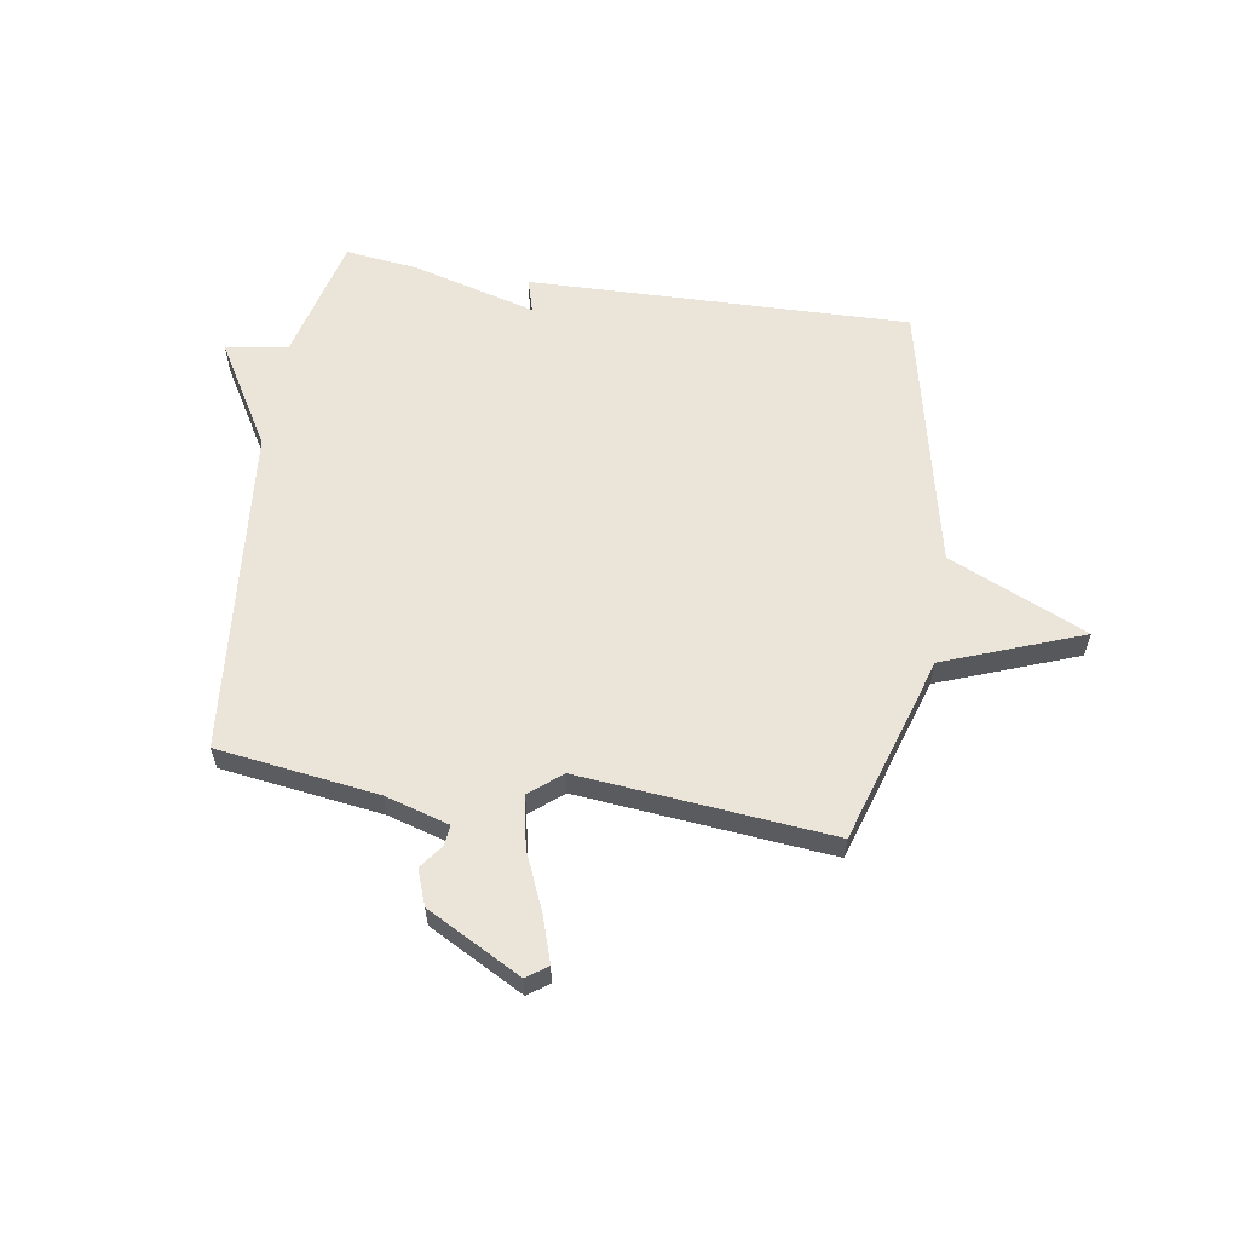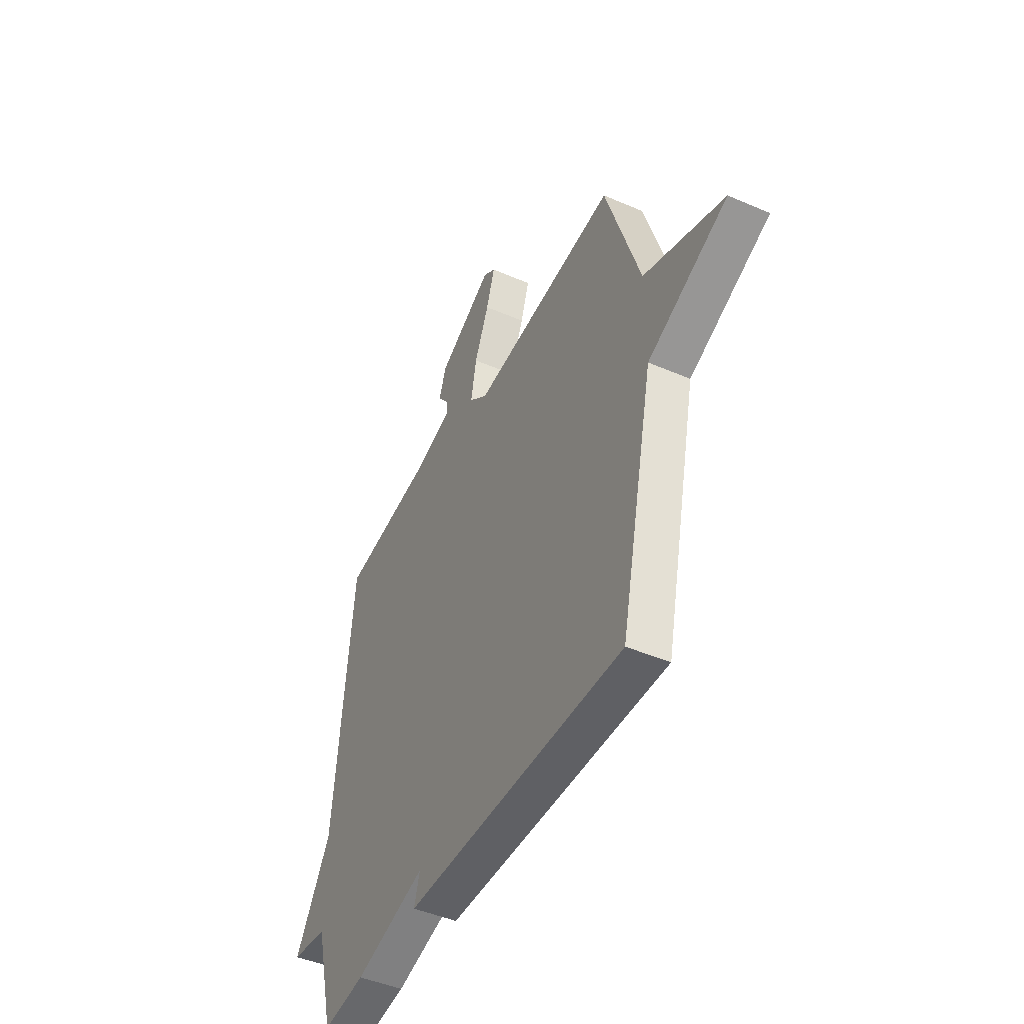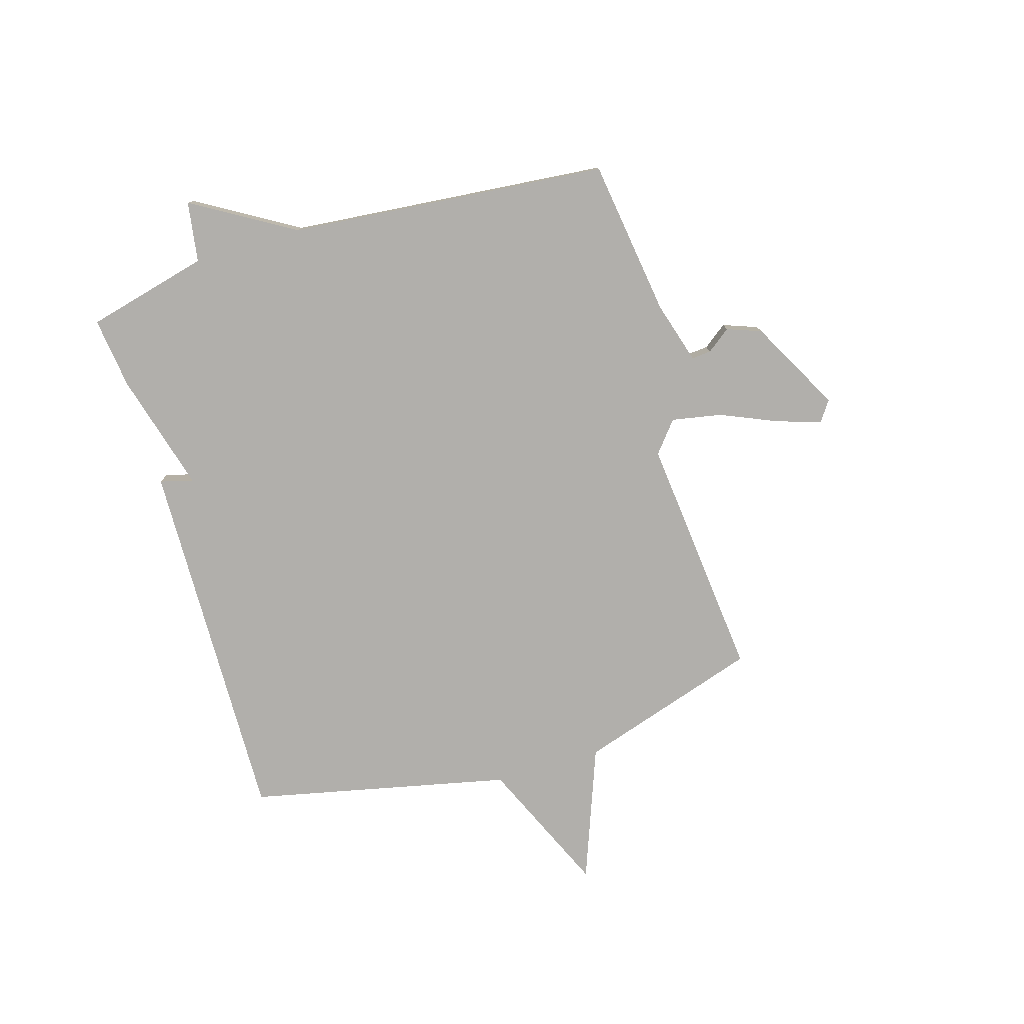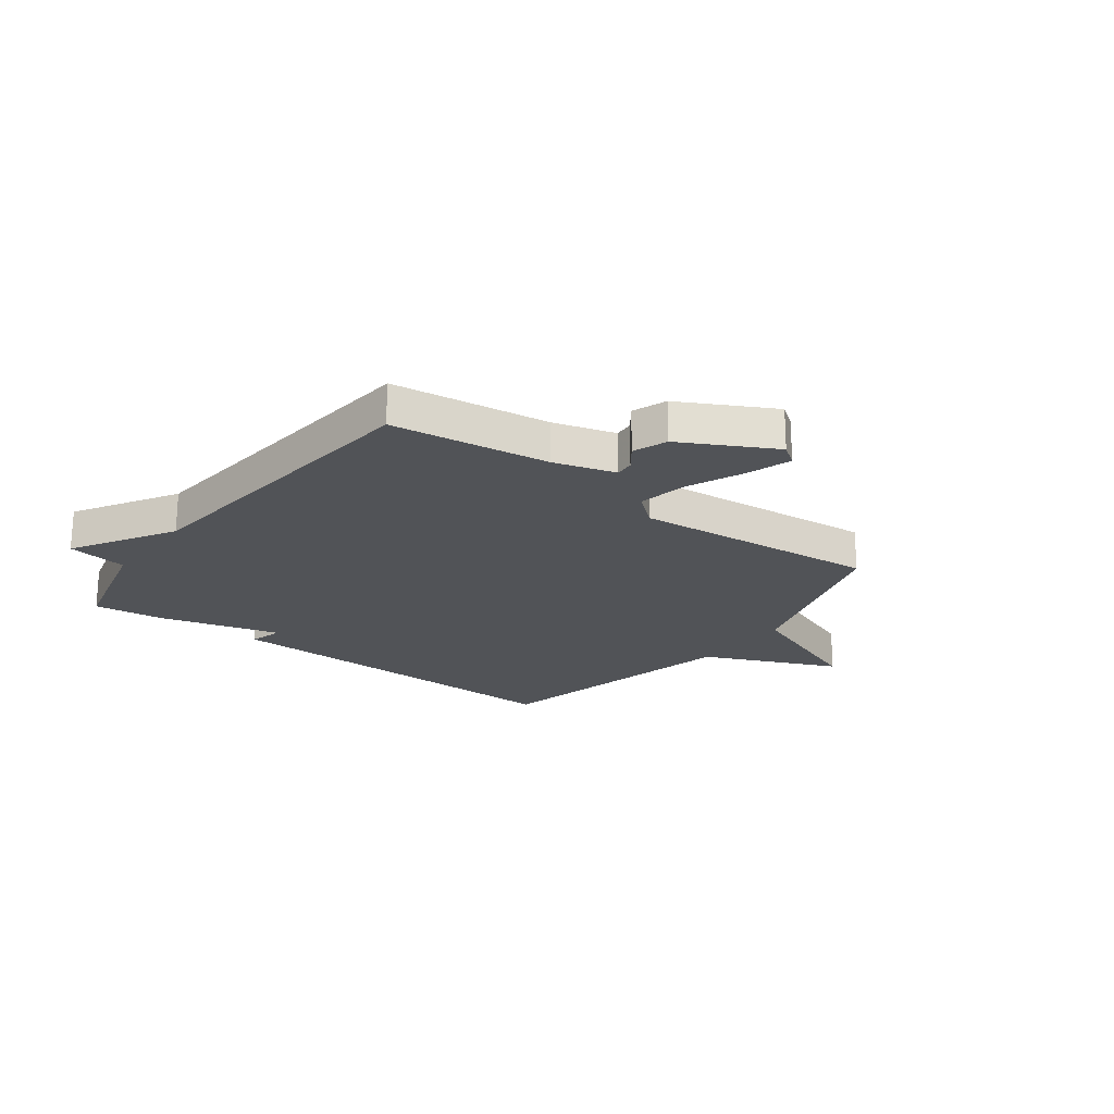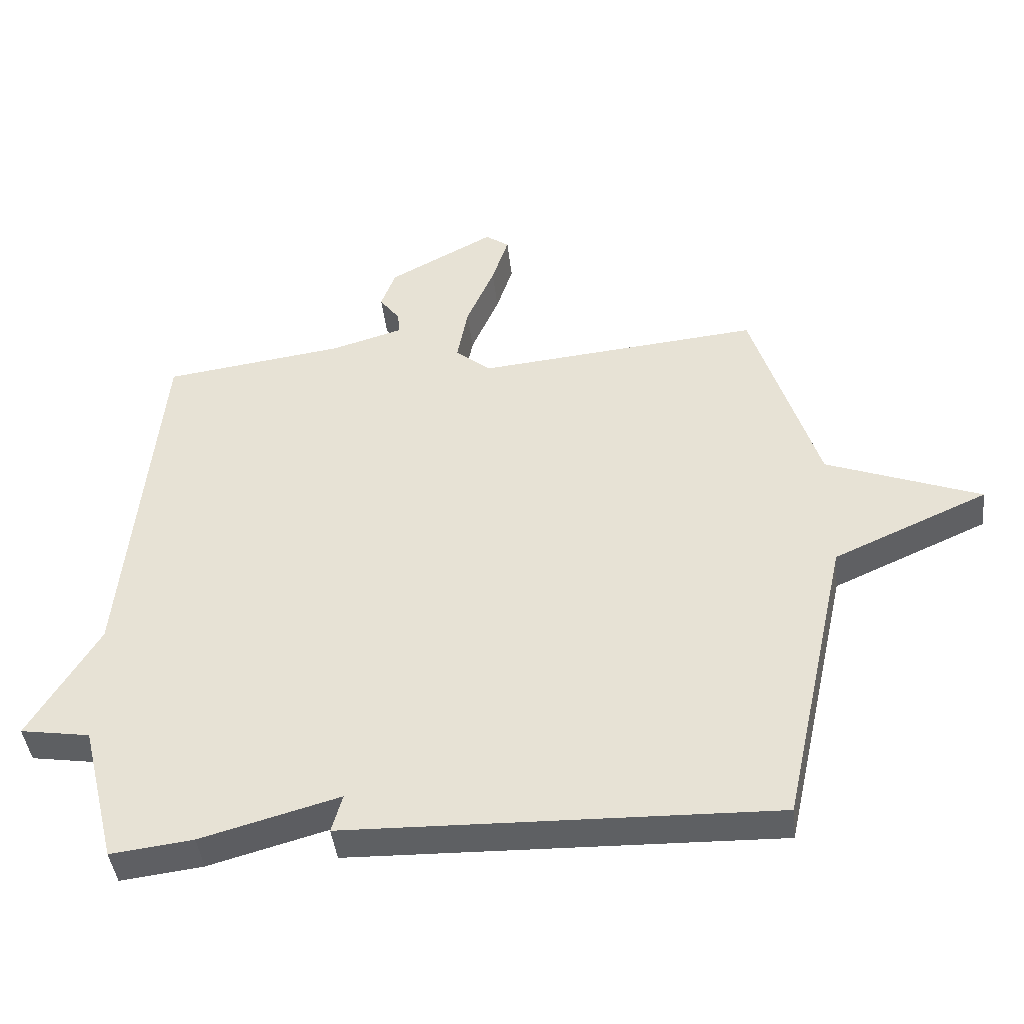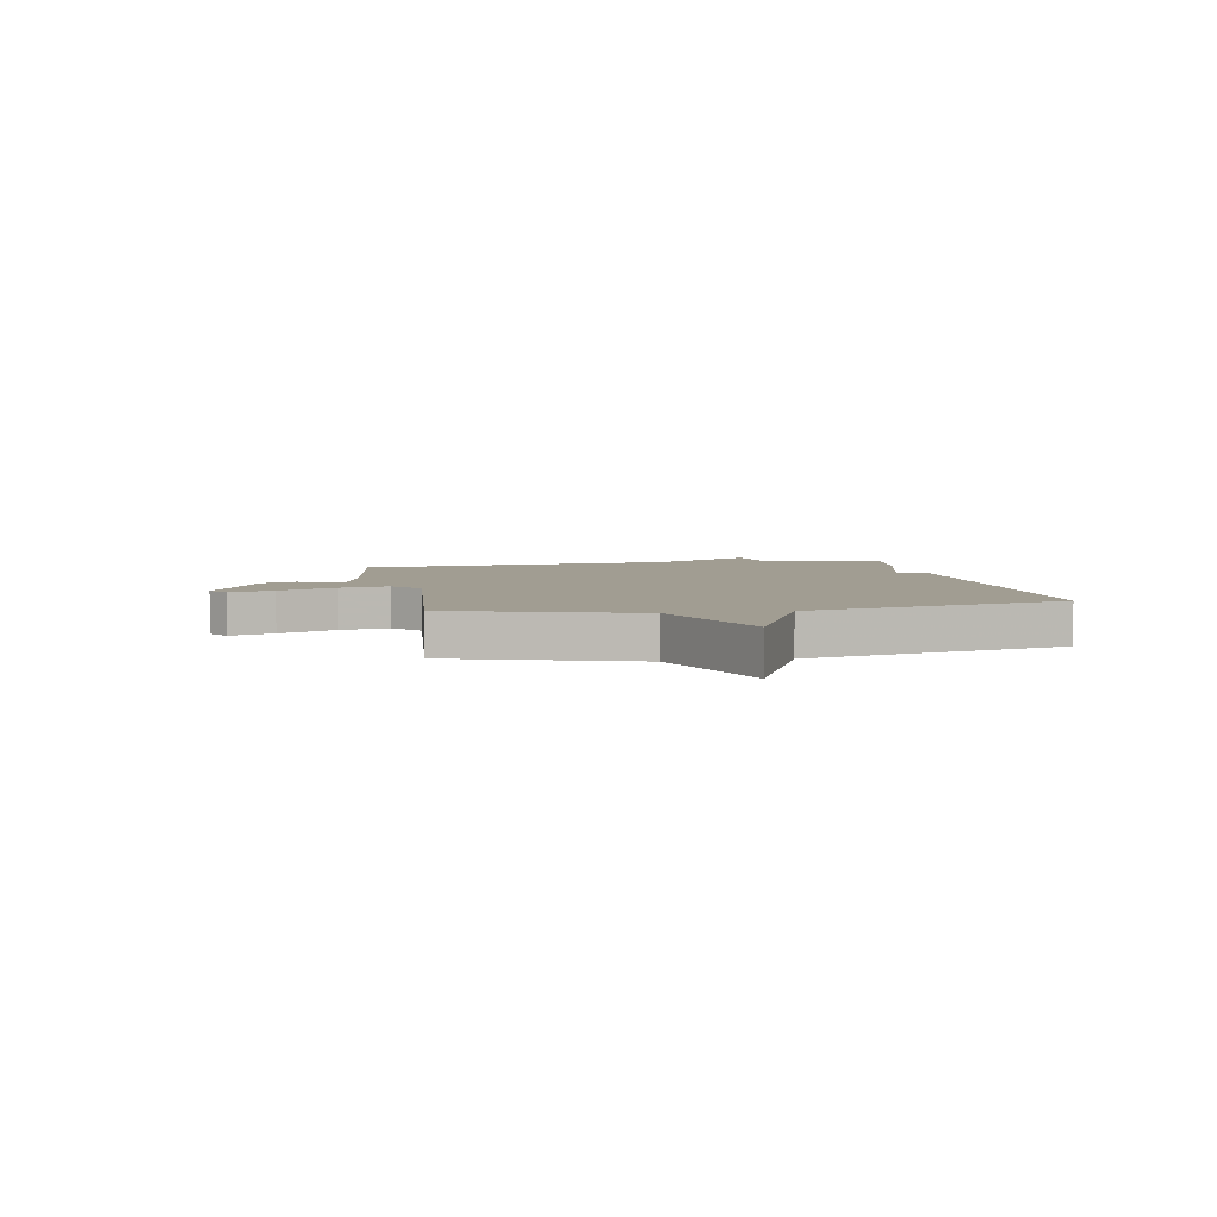
<metadata>
{"format":"obj","ext":"obj","renderer":"f3d","projection":"perspective","resolution":1024,"background":"white","views":[{"elev":59.6,"azim":9.0,"up":"+Y"},{"elev":-45.9,"azim":63.6,"up":"+Z"},{"elev":-78.1,"azim":-73.2,"up":"+Y"},{"elev":-21.7,"azim":-37.1,"up":"+Y"},{"elev":-42.5,"azim":6.4,"up":"+Z"},{"elev":4.7,"azim":79.4,"up":"+Y"}]}
</metadata>
<code>
v -0.5 0.07 0.5
v -0.216 0.07 0.539
v -0.104 0.07 0.572
v -0.107 0.07 0.607
v -0.139 0.07 0.65
v -0.116 0.07 0.712
v 0.05 0.07 0.801
v 0.087 0.07 0.775
v 0.061 0.07 0.695
v 0.017 0.07 0.593
v 0 0.07 0.503
v 0.056 0.07 0.457
v 0.5 0.07 0.5
v 0.604 0.07 0.171
v 0.847 0.07 0.079
v 0.604 0.07 -0.029
v 0.5 0.07 -0.5
v -0.171 0.07 -0.484
v -0.154 0.07 -0.424
v -0.371 0.07 -0.484
v -0.5 0.07 -0.5
v -0.555 0.07 -0.278
v -0.664 0.07 -0.261
v -0.555 0.07 -0.078
v -0.5 0 0.5
v -0.216 0 0.539
v -0.104 0 0.572
v -0.107 0 0.607
v -0.139 0 0.65
v -0.116 0 0.712
v 0.05 0 0.801
v 0.087 0 0.775
v 0.061 0 0.695
v 0.017 0 0.593
v 0 0 0.503
v 0.056 0 0.457
v 0.5 0 0.5
v 0.604 0 0.171
v 0.847 0 0.079
v 0.604 0 -0.029
v 0.5 0 -0.5
v -0.171 0 -0.484
v -0.154 0 -0.424
v -0.371 0 -0.484
v -0.5 0 -0.5
v -0.555 0 -0.278
v -0.664 0 -0.261
v -0.555 0 -0.078
f 22 23 24
f 24 1 2
f 22 24 2
f 21 22 2
f 20 21 2
f 19 20 2
f 16 17 18 19
f 16 19 2 3
f 14 15 16
f 12 13 14 16
f 11 12 16 3
f 10 11 3 4
f 8 9 10
f 7 8 10
f 6 7 10
f 5 6 10
f 4 5 10
f 48 47 46
f 26 25 48
f 26 48 46
f 26 46 45
f 26 45 44
f 26 44 43
f 43 42 41 40
f 27 26 43 40
f 40 39 38
f 40 38 37 36
f 27 40 36 35
f 28 27 35 34
f 34 33 32
f 34 32 31
f 34 31 30
f 34 30 29
f 34 29 28
f 1 25 26 2
f 2 26 27 3
f 3 27 28 4
f 4 28 29 5
f 5 29 30 6
f 6 30 31 7
f 7 31 32 8
f 8 32 33 9
f 9 33 34 10
f 10 34 35 11
f 11 35 36 12
f 12 36 37 13
f 13 37 38 14
f 14 38 39 15
f 15 39 40 16
f 16 40 41 17
f 17 41 42 18
f 18 42 43 19
f 19 43 44 20
f 20 44 45 21
f 21 45 46 22
f 22 46 47 23
f 23 47 48 24
f 24 48 25 1

</code>
